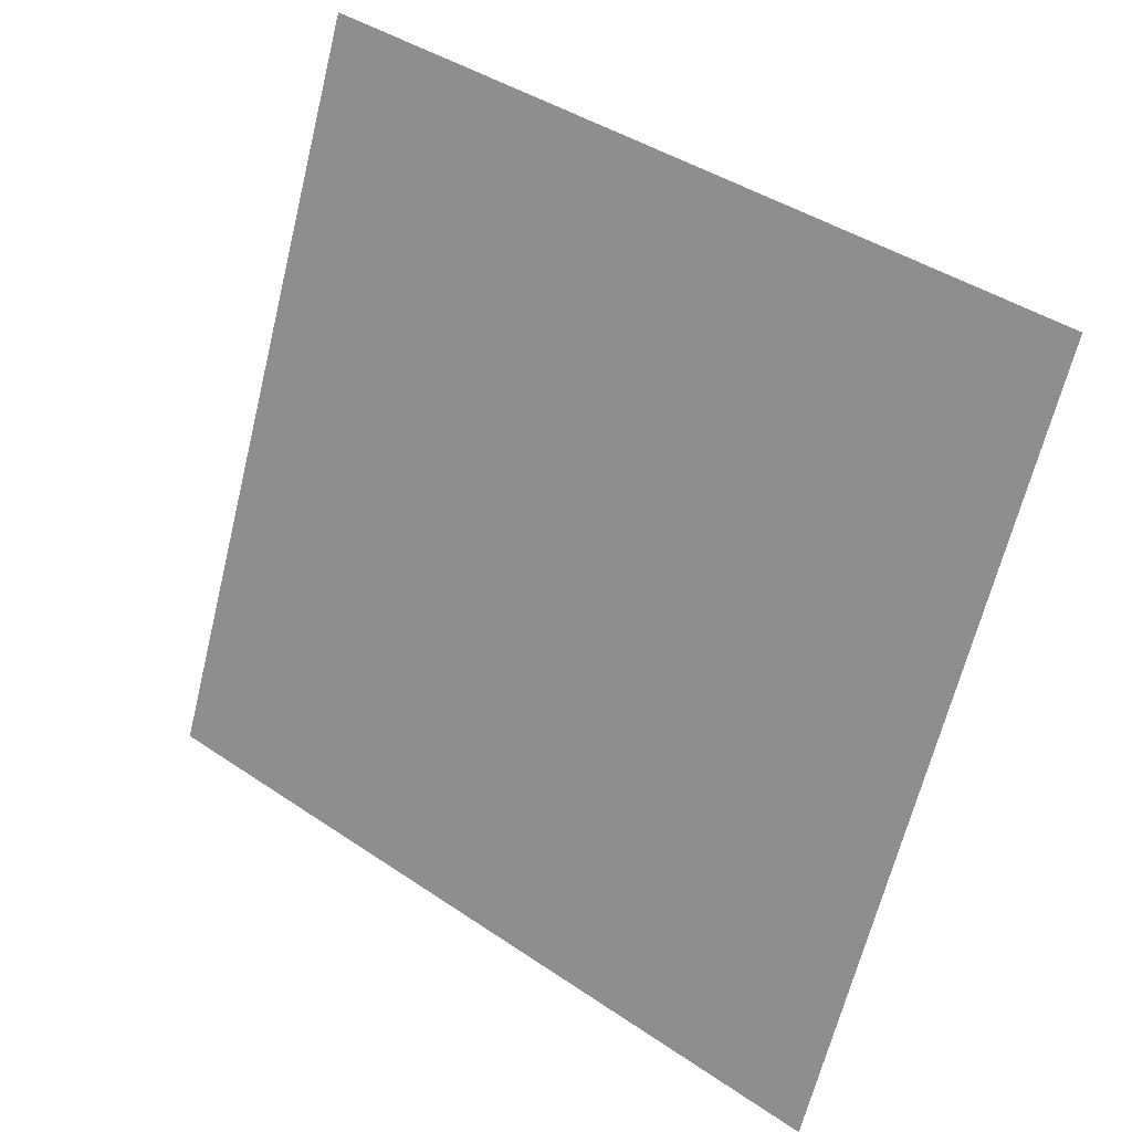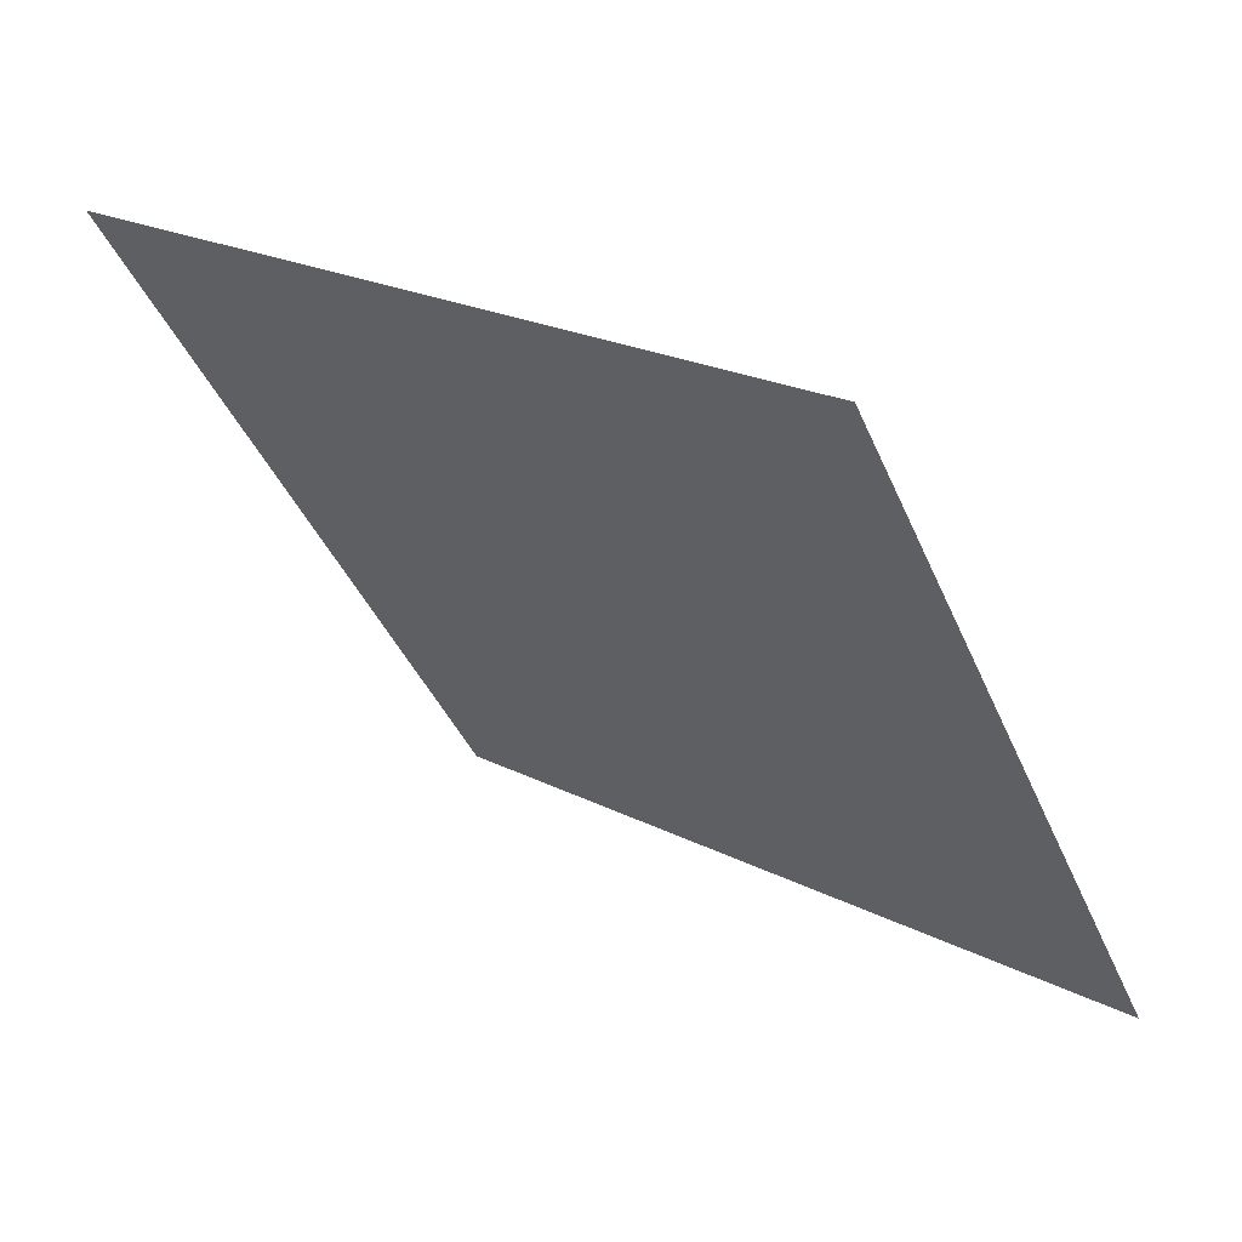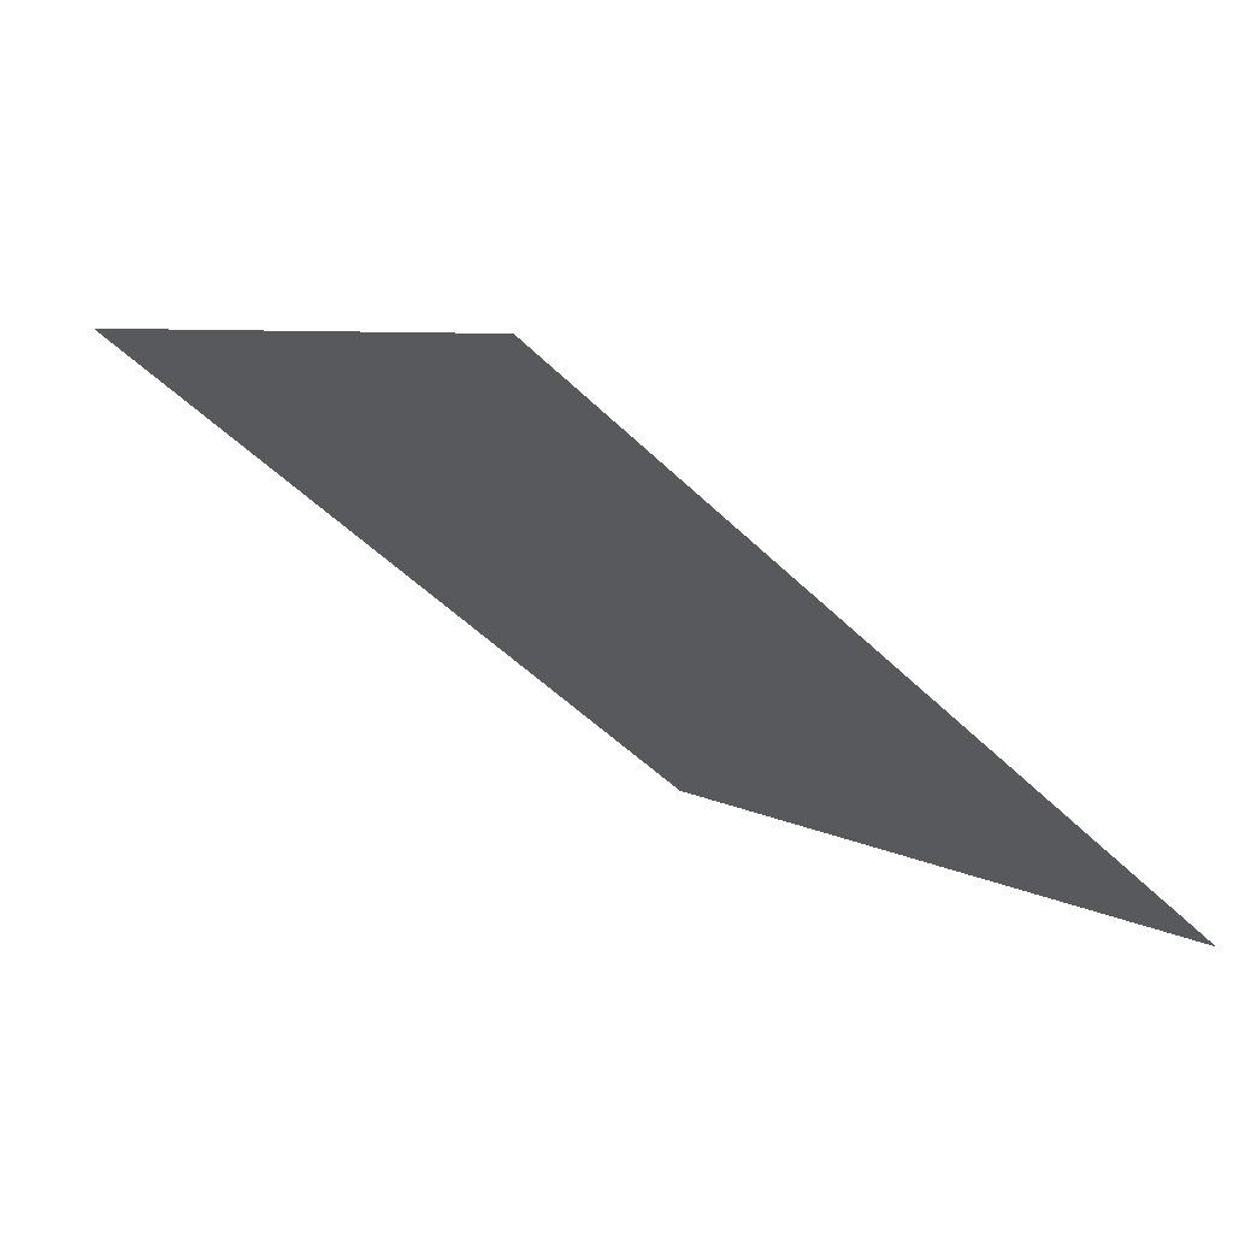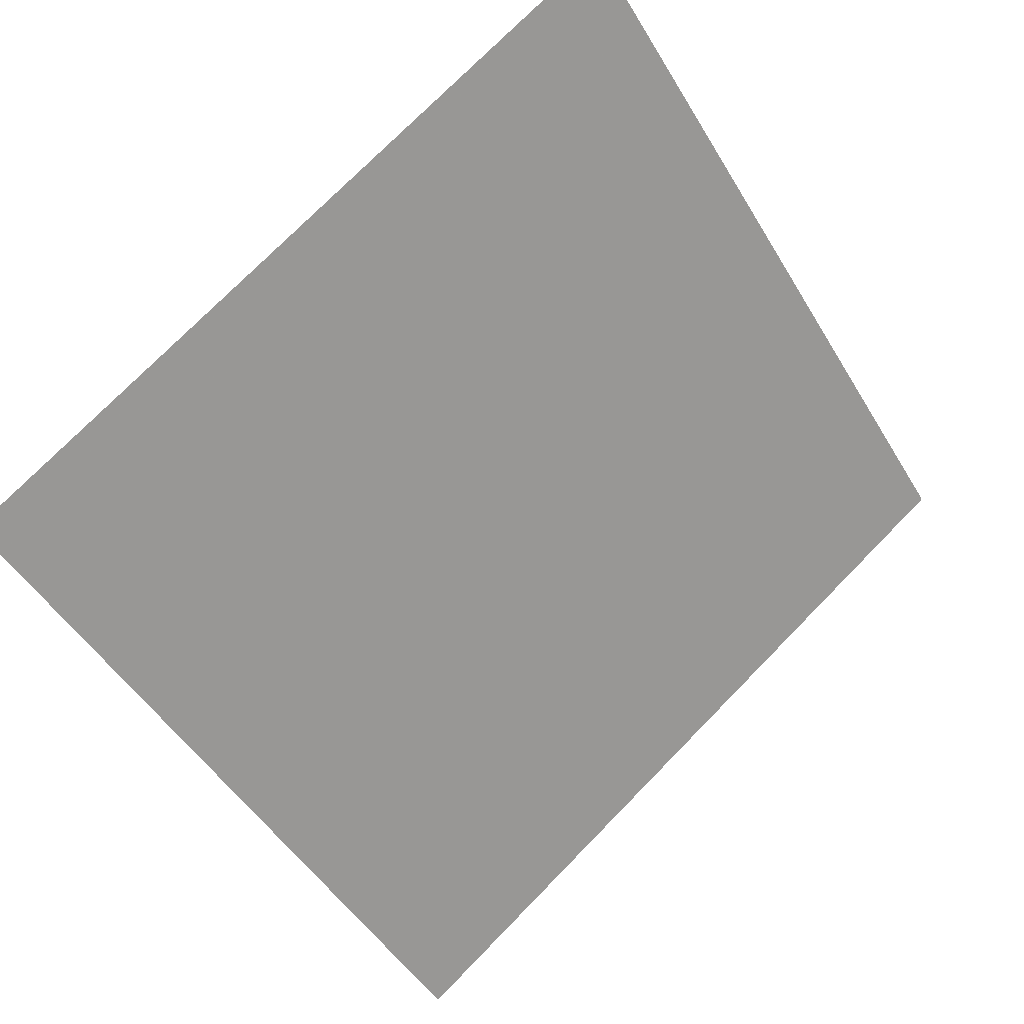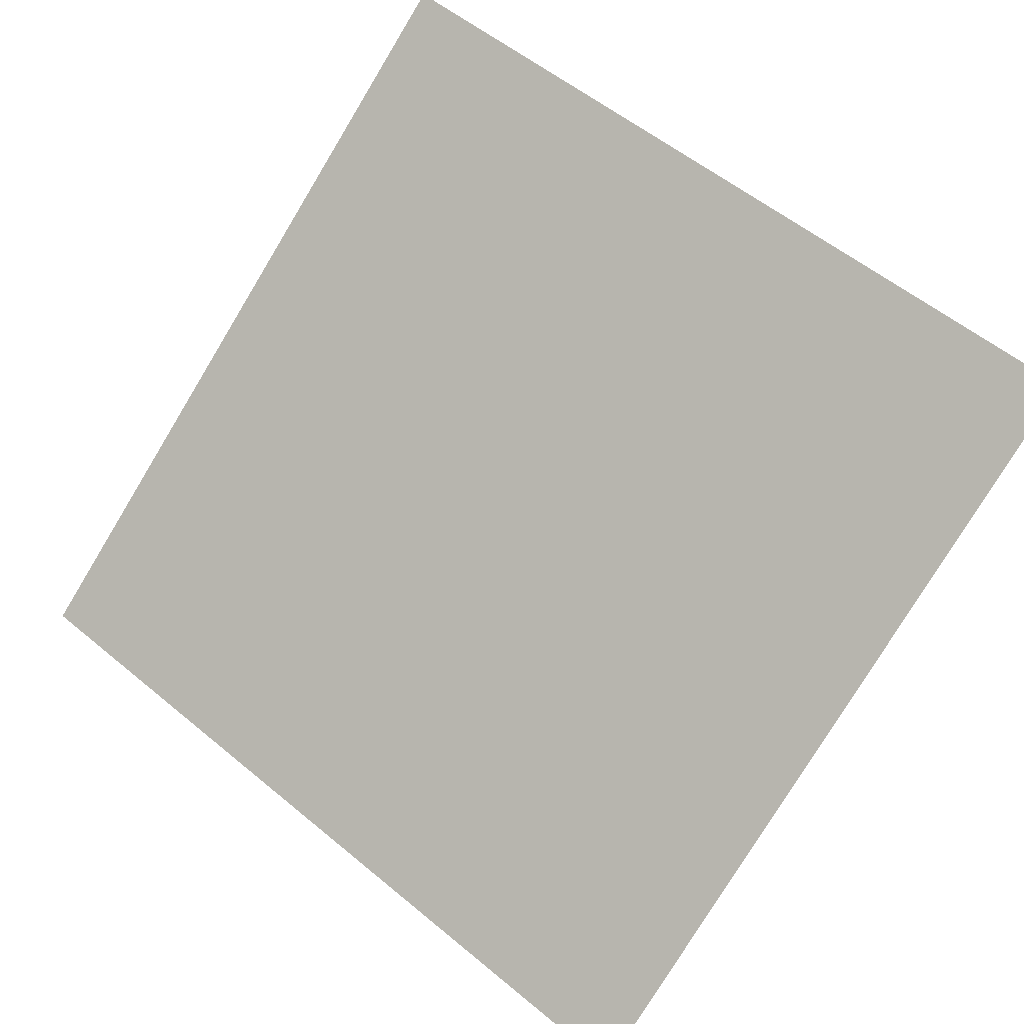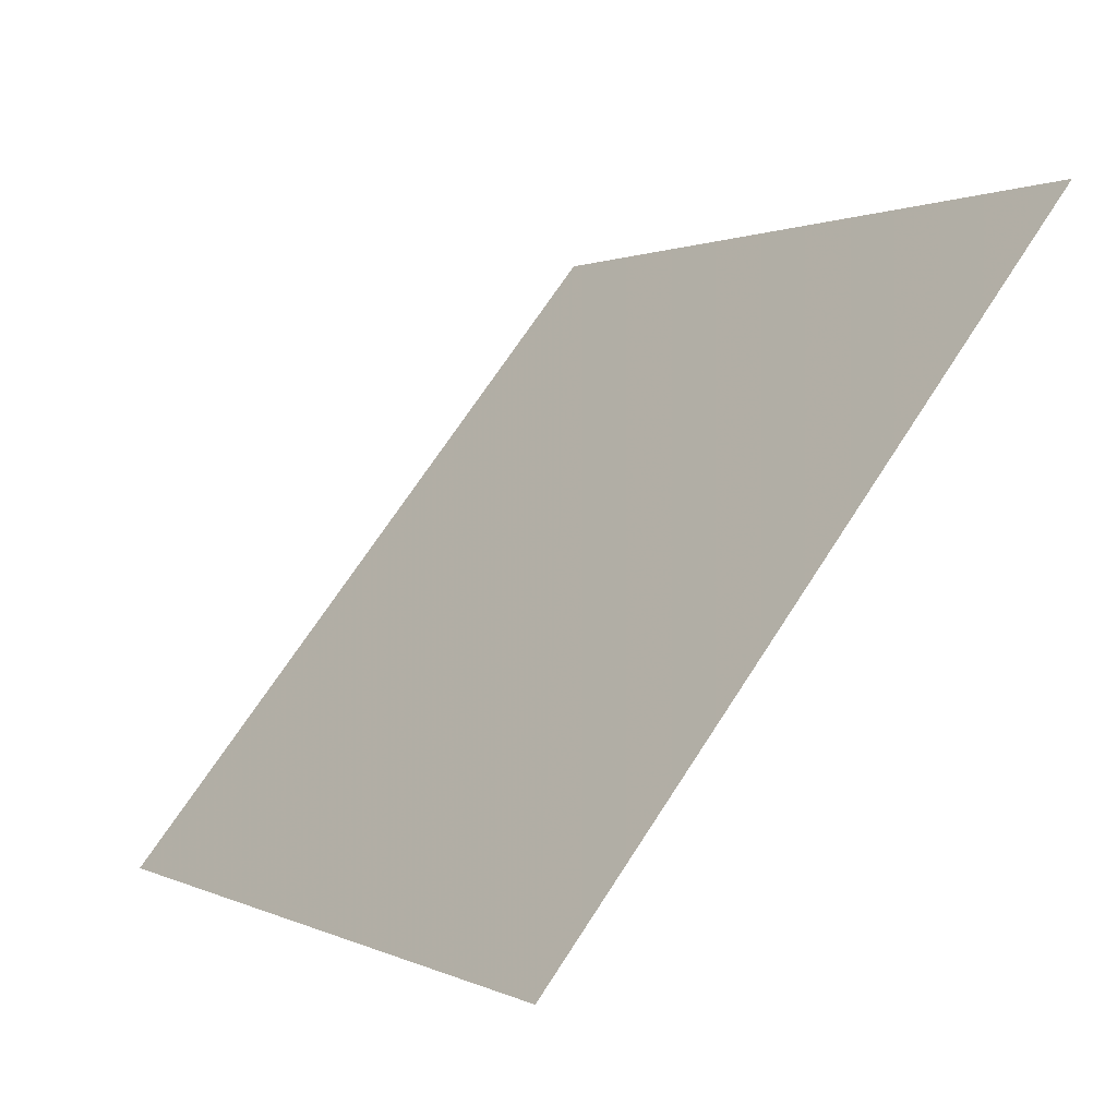
<metadata>
{"format":"obj","ext":"obj","renderer":"f3d","projection":"perspective","resolution":1024,"background":"white","views":[{"elev":-66.6,"azim":76.7,"up":"+Y"},{"elev":-42.2,"azim":112.2,"up":"+Y"},{"elev":5.0,"azim":59.6,"up":"+Y"},{"elev":-47.3,"azim":-59.7,"up":"+Y"},{"elev":57.7,"azim":-138.4,"up":"+Y"},{"elev":68.6,"azim":121.5,"up":"+Z"}]}
</metadata>
<code>
v 0.07731 0.733 0.4381
v 0.07075 0.7331 0.4381
v 0.07087 0.7371 0.4434
v 0.07743 0.7369 0.4433
f 4 3 2 1

</code>
